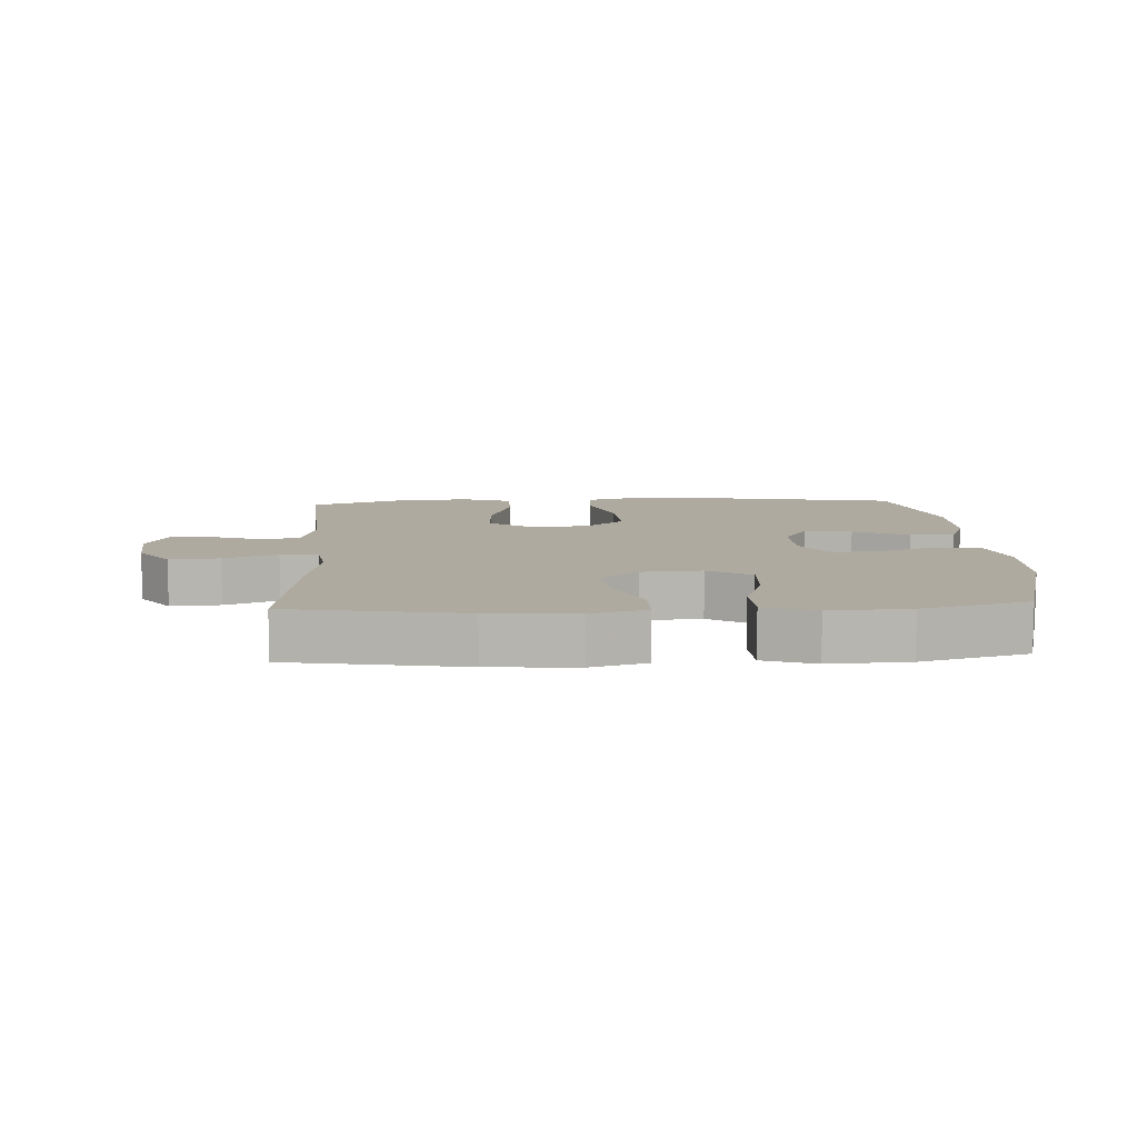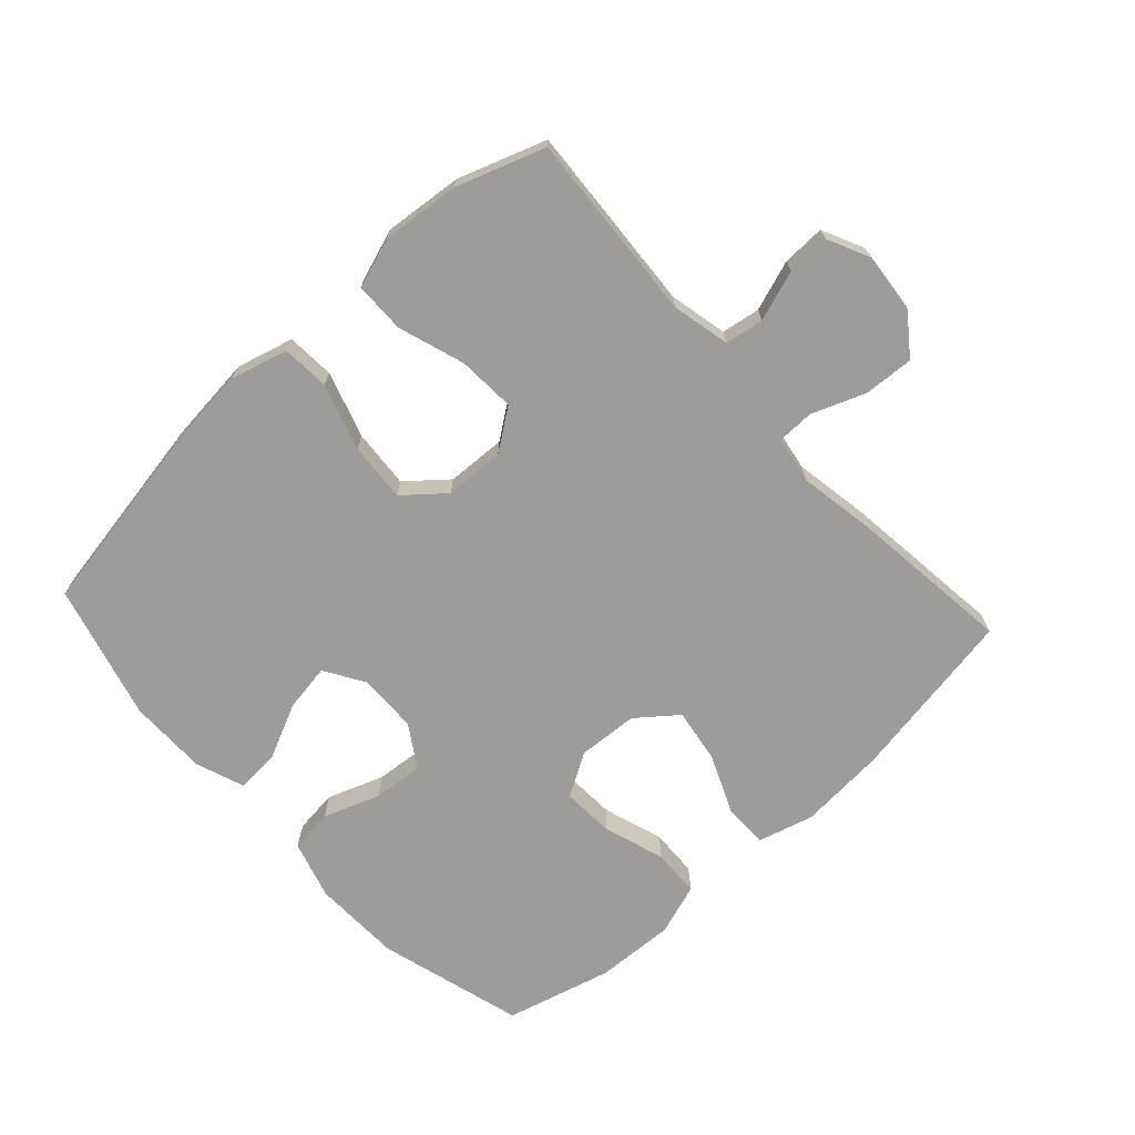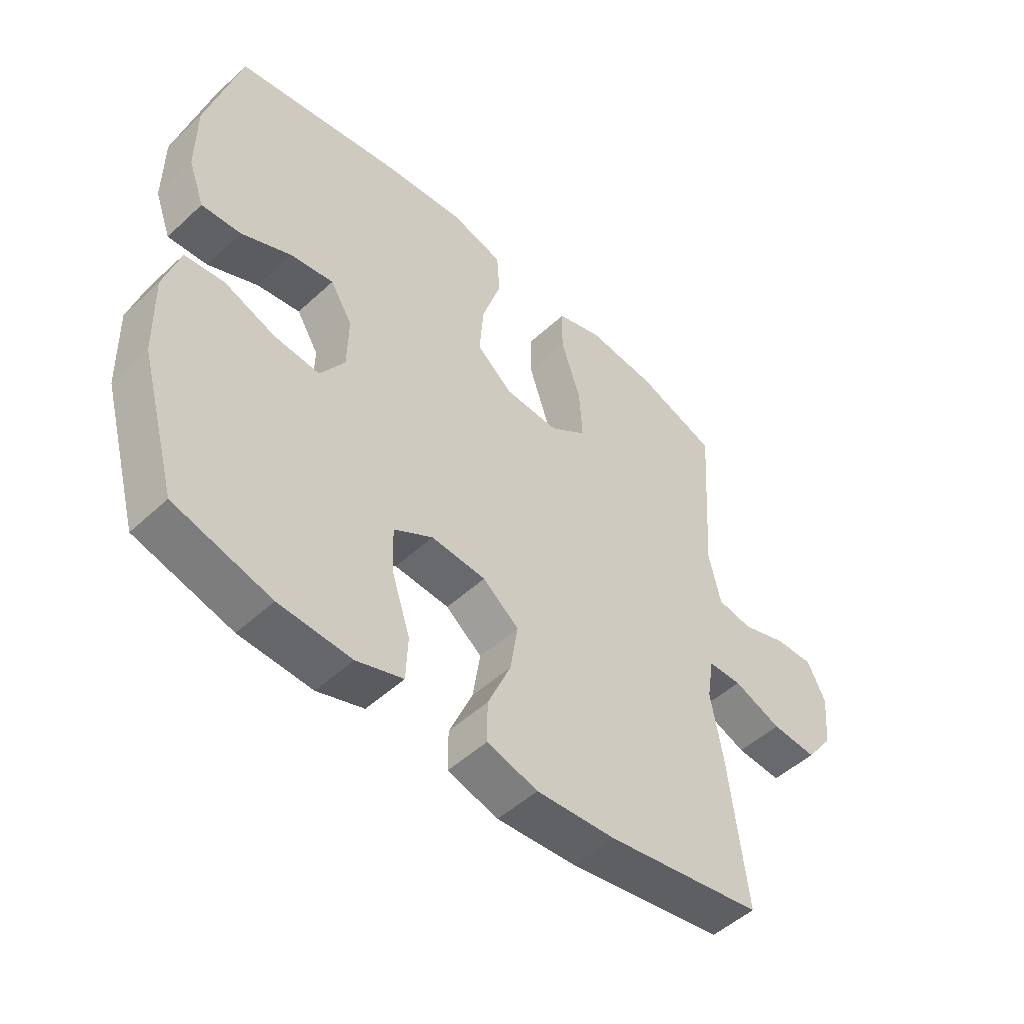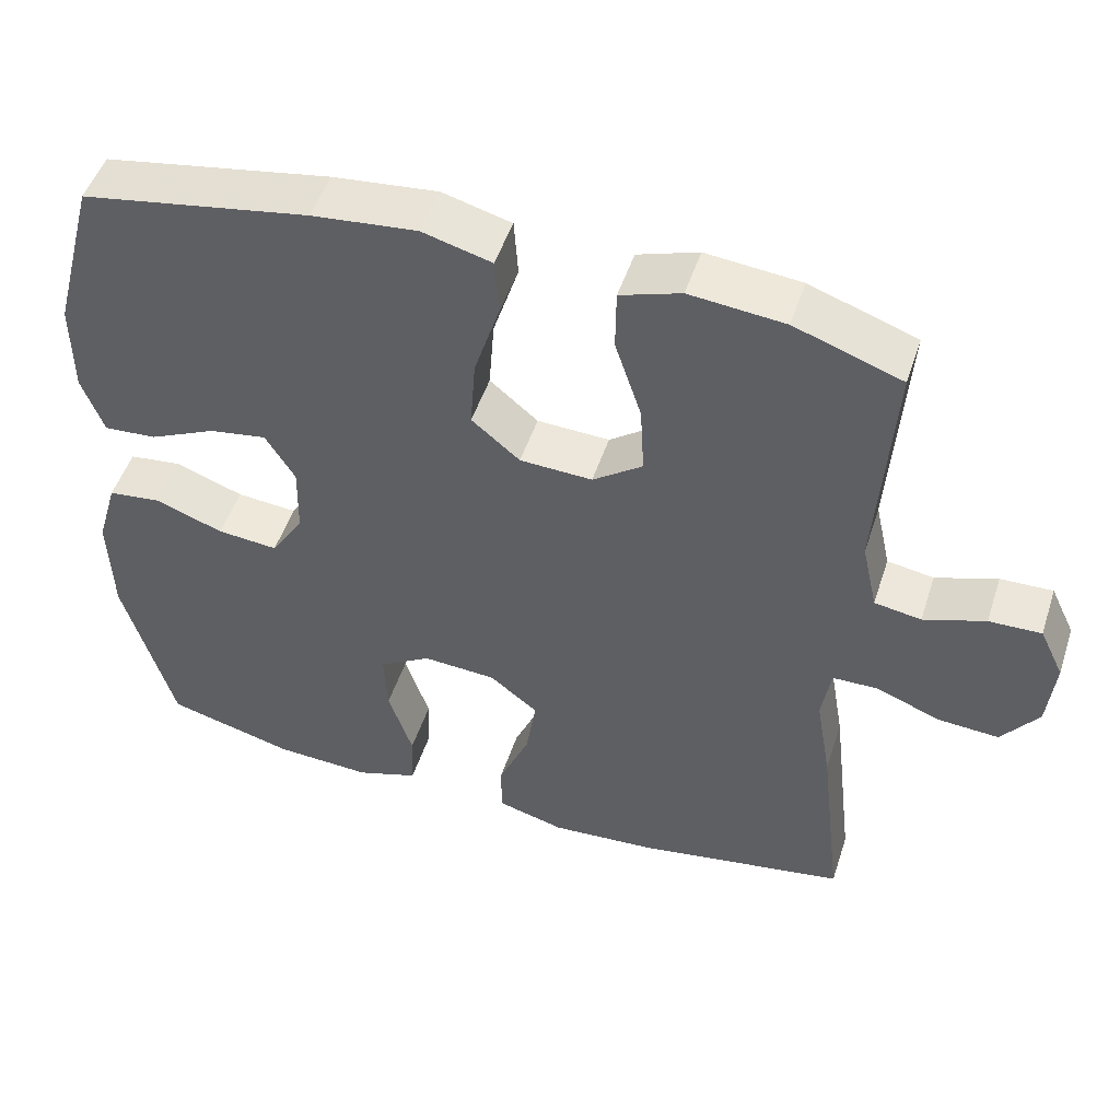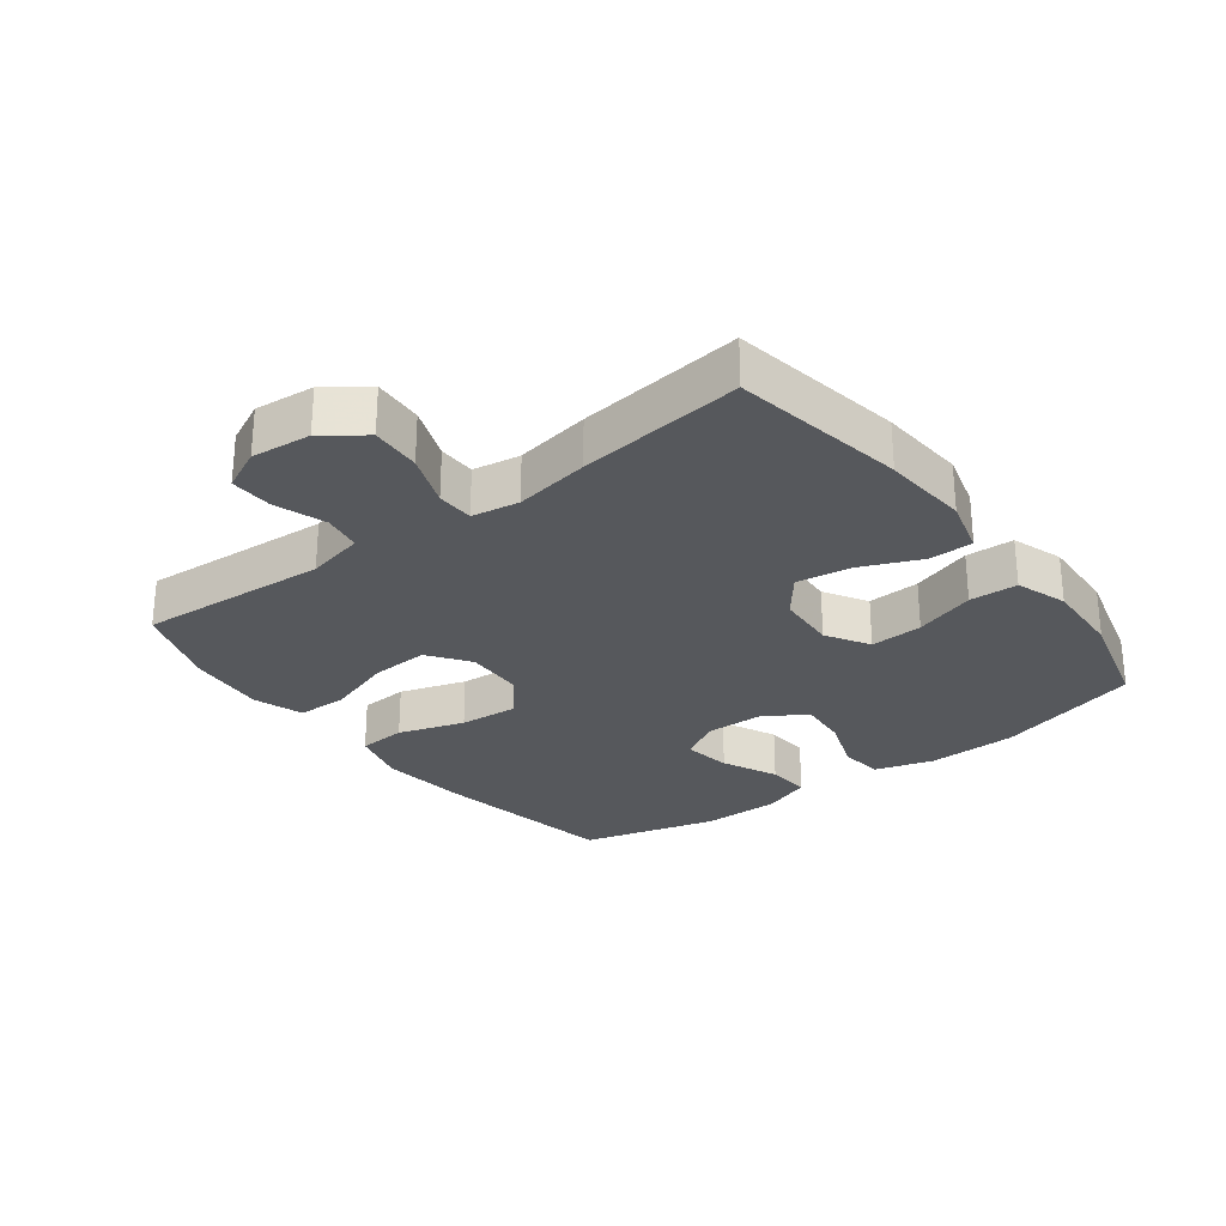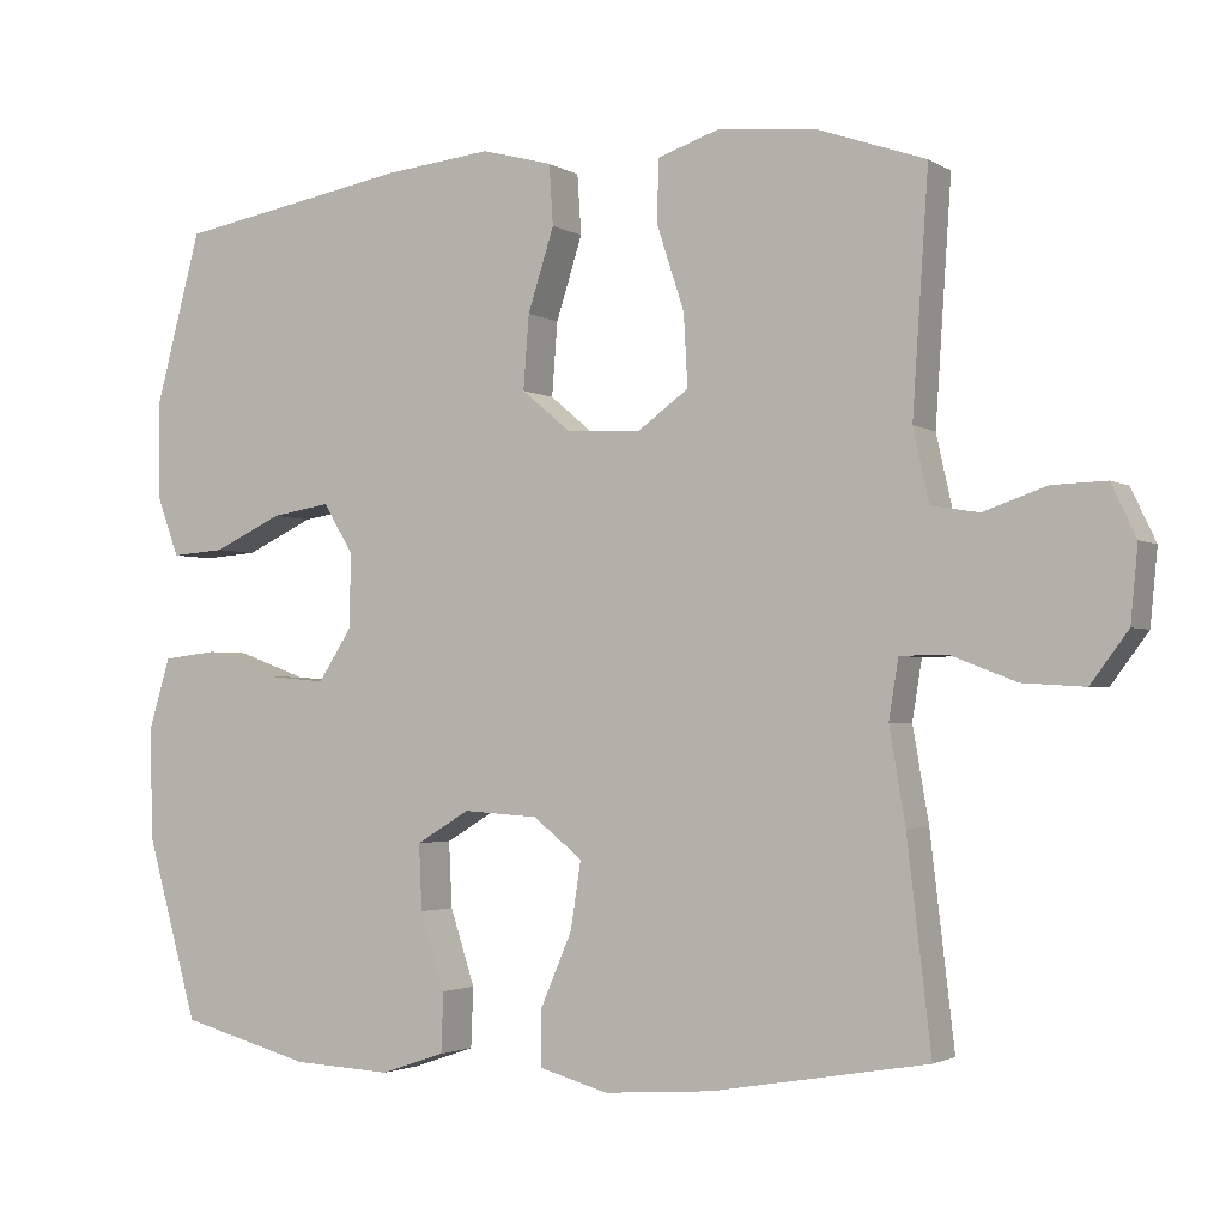
<metadata>
{"format":"obj","ext":"obj","renderer":"f3d","projection":"perspective","resolution":1024,"background":"white","views":[{"elev":9.4,"azim":176.9,"up":"+Y"},{"elev":-70.3,"azim":42.5,"up":"+Y"},{"elev":-50.4,"azim":-44.8,"up":"+Z"},{"elev":49.8,"azim":17.9,"up":"+Z"},{"elev":-27.7,"azim":127.3,"up":"+Y"},{"elev":-2.4,"azim":28.0,"up":"+Z"}]}
</metadata>
<code>
v 0.5 0.07 -0.5
v 0.23 0.07 -0.546
v 0.094 0.07 -0.556
v 0.007 0.07 -0.532
v 0.007 0.07 -0.463
v 0.047 0.07 -0.37
v 0.06 0.07 -0.286
v -0.002 0.07 -0.237
v -0.096 0.07 -0.231
v -0.163 0.07 -0.271
v -0.159 0.07 -0.353
v -0.128 0.07 -0.448
v -0.131 0.07 -0.523
v -0.211 0.07 -0.55
v -0.335 0.07 -0.544
v -0.5 0.07 -0.5
v -0.564 0.07 -0.273
v -0.568 0.07 -0.134
v -0.541 0.07 -0.043
v -0.473 0.07 -0.035
v -0.385 0.07 -0.067
v -0.307 0.07 -0.074
v -0.265 0.07 -0.009
v -0.263 0.07 0.084
v -0.301 0.07 0.146
v -0.375 0.07 0.134
v -0.461 0.07 0.094
v -0.529 0.07 0.089
v -0.557 0.07 0.165
v -0.557 0.07 0.288
v -0.5 0.07 0.5
v -0.207 0.07 0.551
v -0.072 0.07 0.565
v 0.017 0.07 0.541
v 0.022 0.07 0.466
v -0.011 0.07 0.363
v -0.018 0.07 0.271
v 0.044 0.07 0.219
v 0.137 0.07 0.215
v 0.201 0.07 0.261
v 0.196 0.07 0.351
v 0.162 0.07 0.455
v 0.163 0.07 0.534
v 0.241 0.07 0.56
v 0.363 0.07 0.548
v 0.5 0.07 0.5
v 0.48 0.07 0.204
v 0.5 0.07 0.114
v 0.56 0.07 0.104
v 0.639 0.07 0.131
v 0.706 0.07 0.133
v 0.737 0.07 0.068
v 0.728 0.07 -0.025
v 0.681 0.07 -0.088
v 0.603 0.07 -0.083
v 0.52 0.07 -0.051
v 0.462 0.07 -0.052
v 0.45 0.07 -0.126
v 0.47 0.07 -0.243
v 0.5 0 -0.5
v 0.23 0 -0.546
v 0.094 0 -0.556
v 0.007 0 -0.532
v 0.007 0 -0.463
v 0.047 0 -0.37
v 0.06 0 -0.286
v -0.002 0 -0.237
v -0.096 0 -0.231
v -0.163 0 -0.271
v -0.159 0 -0.353
v -0.128 0 -0.448
v -0.131 0 -0.523
v -0.211 0 -0.55
v -0.335 0 -0.544
v -0.5 0 -0.5
v -0.564 0 -0.273
v -0.568 0 -0.134
v -0.541 0 -0.043
v -0.473 0 -0.035
v -0.385 0 -0.067
v -0.307 0 -0.074
v -0.265 0 -0.009
v -0.263 0 0.084
v -0.301 0 0.146
v -0.375 0 0.134
v -0.461 0 0.094
v -0.529 0 0.089
v -0.557 0 0.165
v -0.557 0 0.288
v -0.5 0 0.5
v -0.207 0 0.551
v -0.072 0 0.565
v 0.017 0 0.541
v 0.022 0 0.466
v -0.011 0 0.363
v -0.018 0 0.271
v 0.044 0 0.219
v 0.137 0 0.215
v 0.201 0 0.261
v 0.196 0 0.351
v 0.162 0 0.455
v 0.163 0 0.534
v 0.241 0 0.56
v 0.363 0 0.548
v 0.5 0 0.5
v 0.48 0 0.204
v 0.5 0 0.114
v 0.56 0 0.104
v 0.639 0 0.131
v 0.706 0 0.133
v 0.737 0 0.068
v 0.728 0 -0.025
v 0.681 0 -0.088
v 0.603 0 -0.083
v 0.52 0 -0.051
v 0.462 0 -0.052
v 0.45 0 -0.126
v 0.47 0 -0.243
f 58 59 1 2
f 57 58 2 3
f 53 54 55 56
f 53 56 57
f 52 53 57
f 49 50 51 52
f 48 49 52 57
f 47 48 57 3
f 41 42 43 44
f 40 41 44 45
f 33 34 35 36
f 33 36 37
f 32 33 37
f 31 32 37
f 30 31 37 38
f 26 27 28 29
f 25 26 29 30
f 18 19 20 21
f 18 21 22
f 17 18 22
f 16 17 22
f 15 16 22 23
f 11 12 13 14
f 10 11 14 15
f 3 4 5 6
f 3 6 7
f 47 3 7
f 40 45 46 47
f 39 40 47 7
f 38 39 7 8
f 25 30 38
f 24 25 38 8
f 23 24 8 9
f 10 15 23
f 9 10 23
f 61 60 118 117
f 62 61 117 116
f 115 114 113 112
f 116 115 112
f 116 112 111
f 111 110 109 108
f 116 111 108 107
f 62 116 107 106
f 103 102 101 100
f 104 103 100 99
f 95 94 93 92
f 96 95 92
f 96 92 91
f 96 91 90
f 97 96 90 89
f 88 87 86 85
f 89 88 85 84
f 80 79 78 77
f 81 80 77
f 81 77 76
f 81 76 75
f 82 81 75 74
f 73 72 71 70
f 74 73 70 69
f 65 64 63 62
f 66 65 62
f 66 62 106
f 106 105 104 99
f 66 106 99 98
f 67 66 98 97
f 97 89 84
f 67 97 84 83
f 68 67 83 82
f 82 74 69
f 82 69 68
f 1 60 61 2
f 2 61 62 3
f 3 62 63 4
f 4 63 64 5
f 5 64 65 6
f 6 65 66 7
f 7 66 67 8
f 8 67 68 9
f 9 68 69 10
f 10 69 70 11
f 11 70 71 12
f 12 71 72 13
f 13 72 73 14
f 14 73 74 15
f 15 74 75 16
f 16 75 76 17
f 17 76 77 18
f 18 77 78 19
f 19 78 79 20
f 20 79 80 21
f 21 80 81 22
f 22 81 82 23
f 23 82 83 24
f 24 83 84 25
f 25 84 85 26
f 26 85 86 27
f 27 86 87 28
f 28 87 88 29
f 29 88 89 30
f 30 89 90 31
f 31 90 91 32
f 32 91 92 33
f 33 92 93 34
f 34 93 94 35
f 35 94 95 36
f 36 95 96 37
f 37 96 97 38
f 38 97 98 39
f 39 98 99 40
f 40 99 100 41
f 41 100 101 42
f 42 101 102 43
f 43 102 103 44
f 44 103 104 45
f 45 104 105 46
f 46 105 106 47
f 47 106 107 48
f 48 107 108 49
f 49 108 109 50
f 50 109 110 51
f 51 110 111 52
f 52 111 112 53
f 53 112 113 54
f 54 113 114 55
f 55 114 115 56
f 56 115 116 57
f 57 116 117 58
f 58 117 118 59
f 59 118 60 1

</code>
